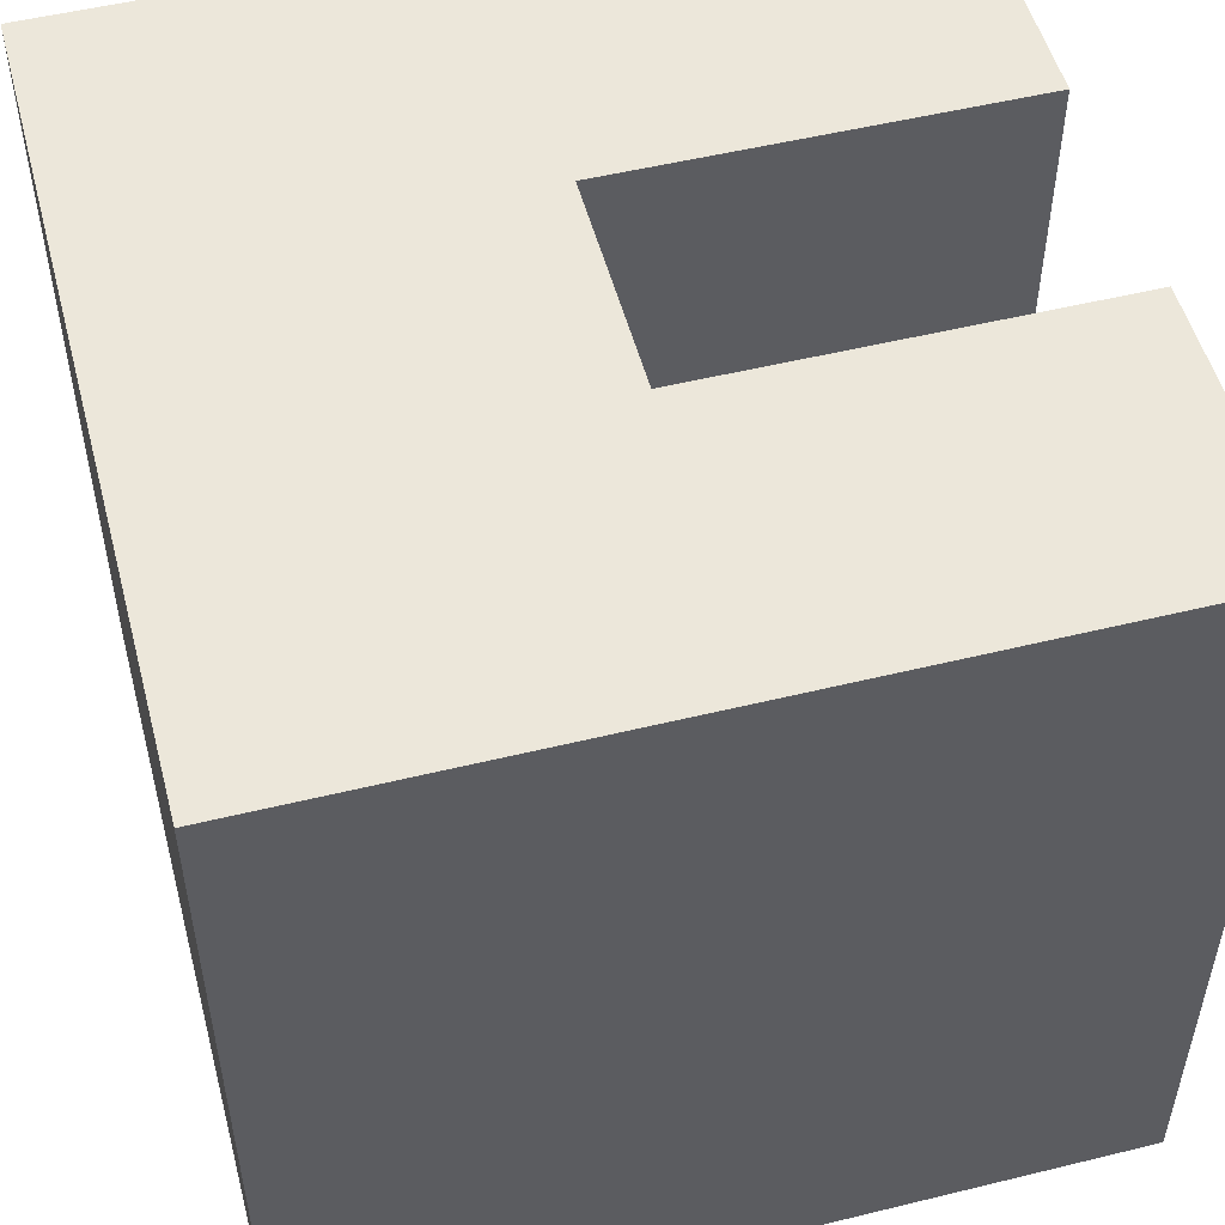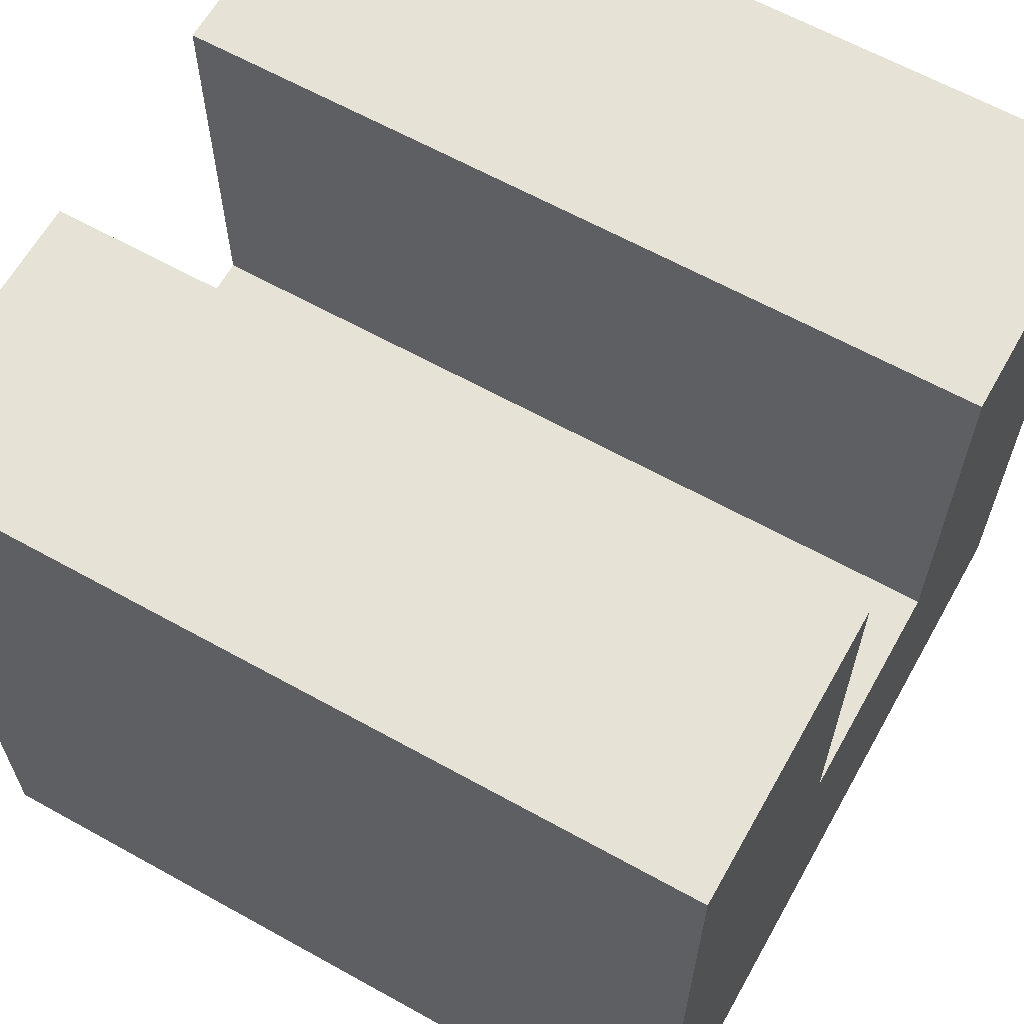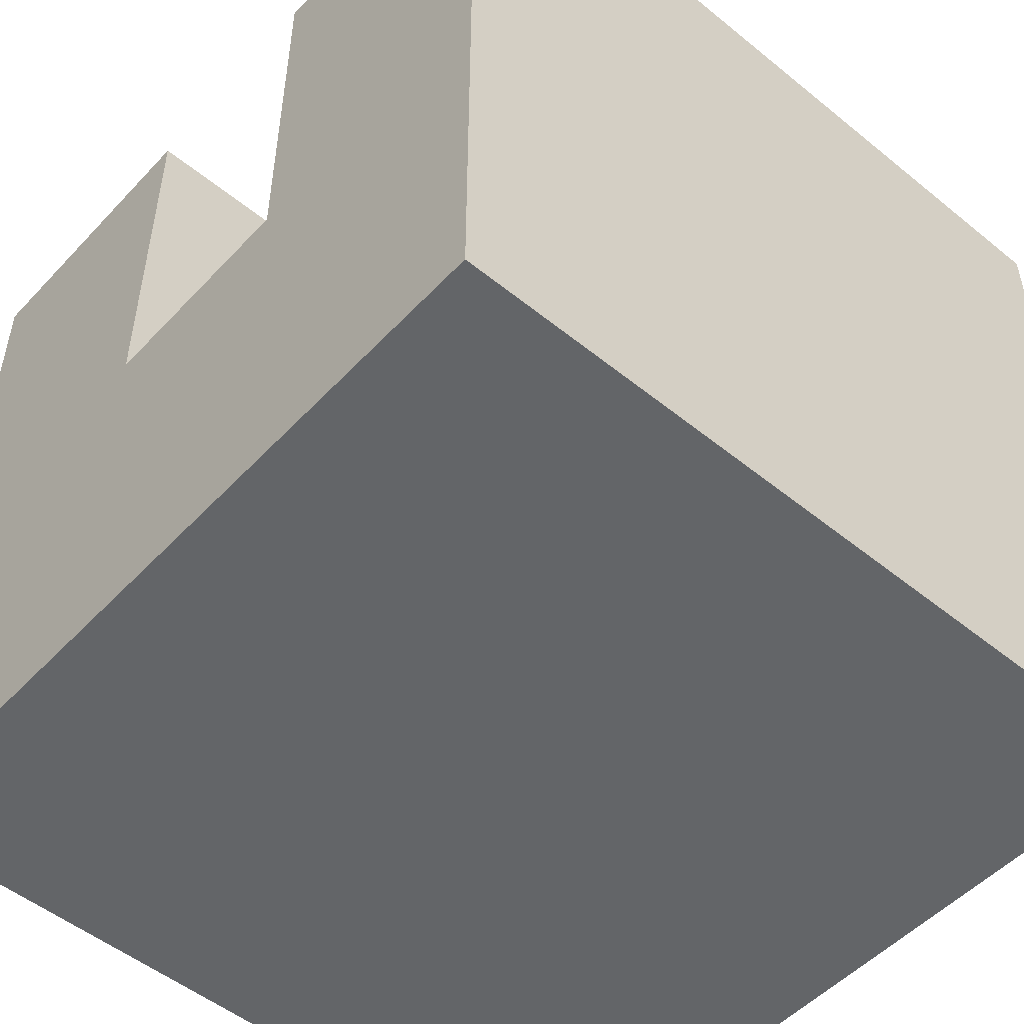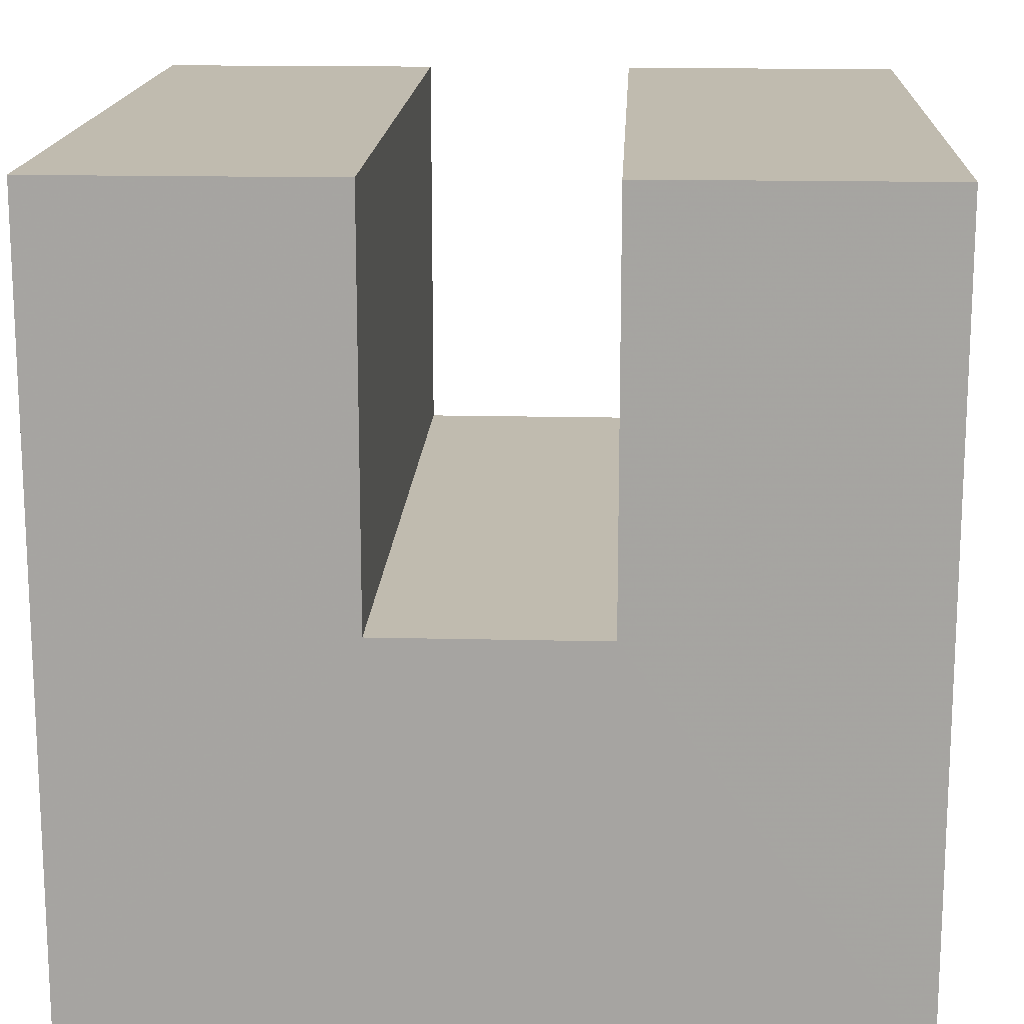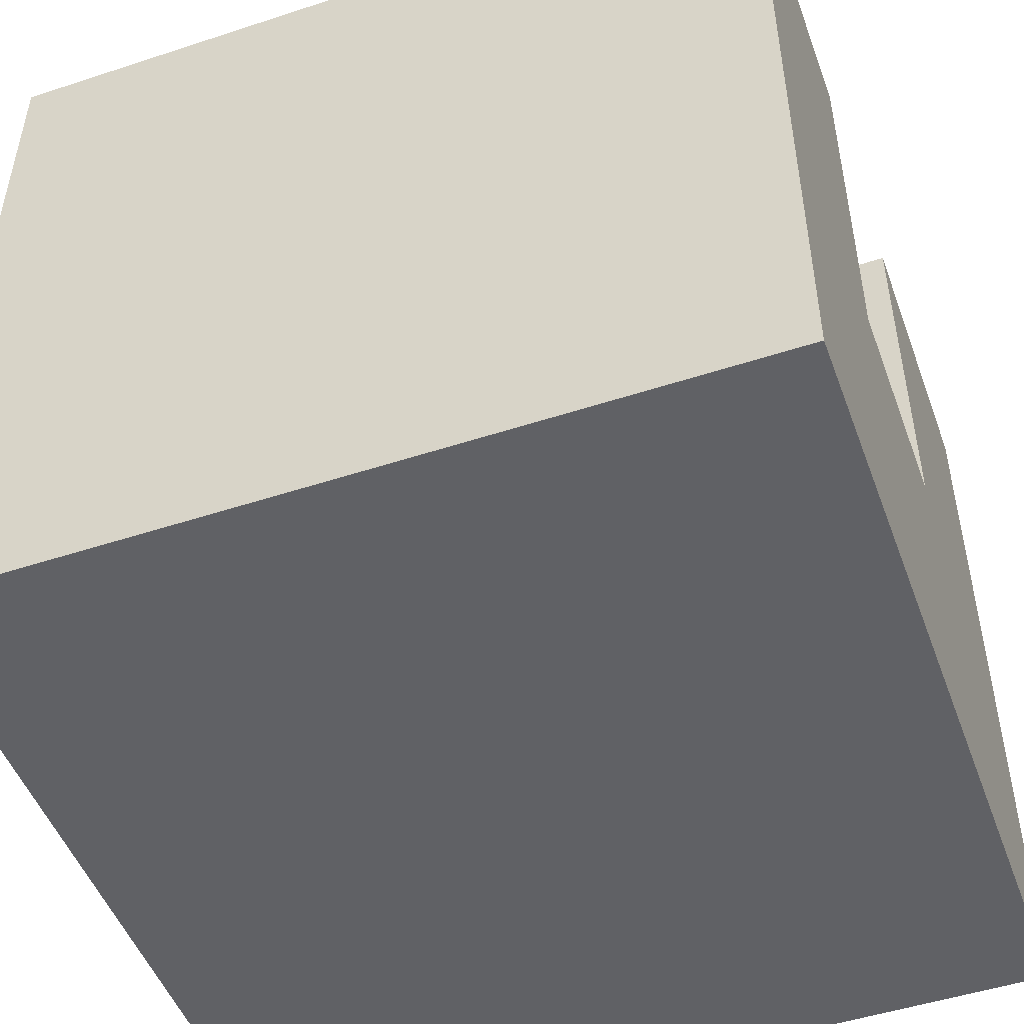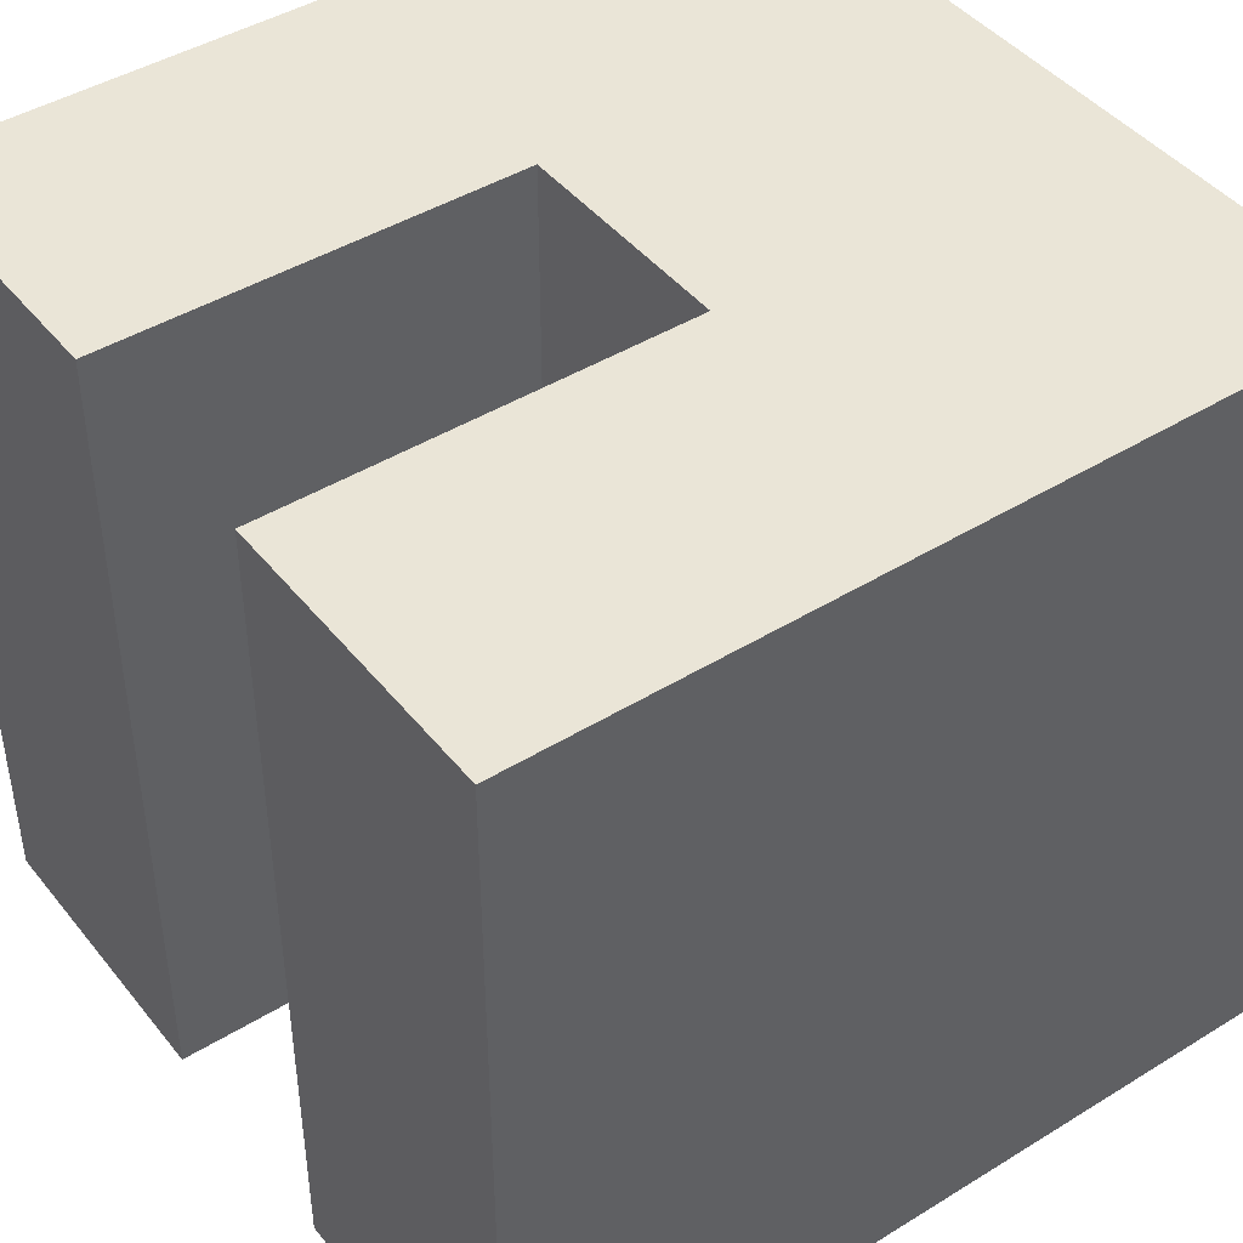
<metadata>
{"format":"obj","ext":"obj","renderer":"f3d","projection":"perspective","resolution":1024,"background":"white","views":[{"elev":52.1,"azim":75.2,"up":"+Z"},{"elev":63.4,"azim":119.3,"up":"+Y"},{"elev":-51.4,"azim":-131.4,"up":"+Y"},{"elev":16.0,"azim":2.8,"up":"+Y"},{"elev":-49.7,"azim":-70.1,"up":"+Y"},{"elev":44.1,"azim":-125.8,"up":"+Z"}]}
</metadata>
<code>
v -2 -2 -2
v -0.5513 2 -2.001
v 2 -2 -2
v 0.5513 2 -2.001
v -2 -2 2
v -0.5513 2 2.001
v 2 -2 2
v 0.5513 2 2.001
v -2 2 -2
v 2 2 -2
v 2 2 2
v -2 2 2
v -0.5513 0 -2.001
v 0.5513 0 -2.001
v 0.5513 0 2.001
v -0.5513 0 2.001
f 3 10 11
f 5 12 9
f 3 7 5
f 2 6 16
f 14 4 10
f 4 8 11
f 2 13 1
f 6 2 9
f 15 14 13
f 8 4 14
f 16 6 12
f 8 15 7
f 1 13 14
f 7 15 16
f 11 7 3
f 9 1 5
f 5 1 3
f 16 13 2
f 10 3 14
f 11 10 4
f 1 9 2
f 9 12 6
f 13 16 15
f 14 15 8
f 12 5 16
f 7 11 8
f 14 3 1
f 16 5 7

</code>
